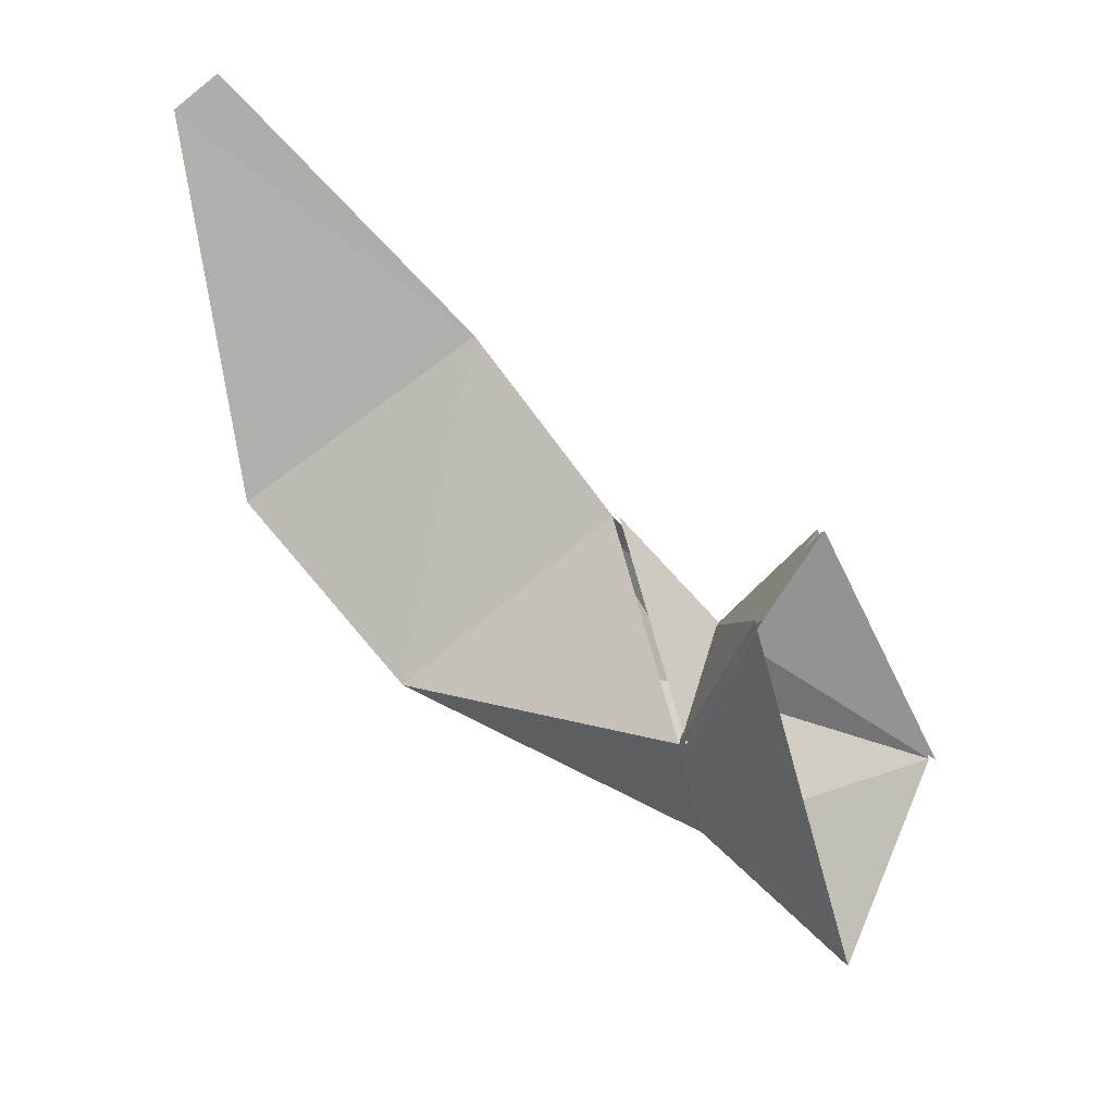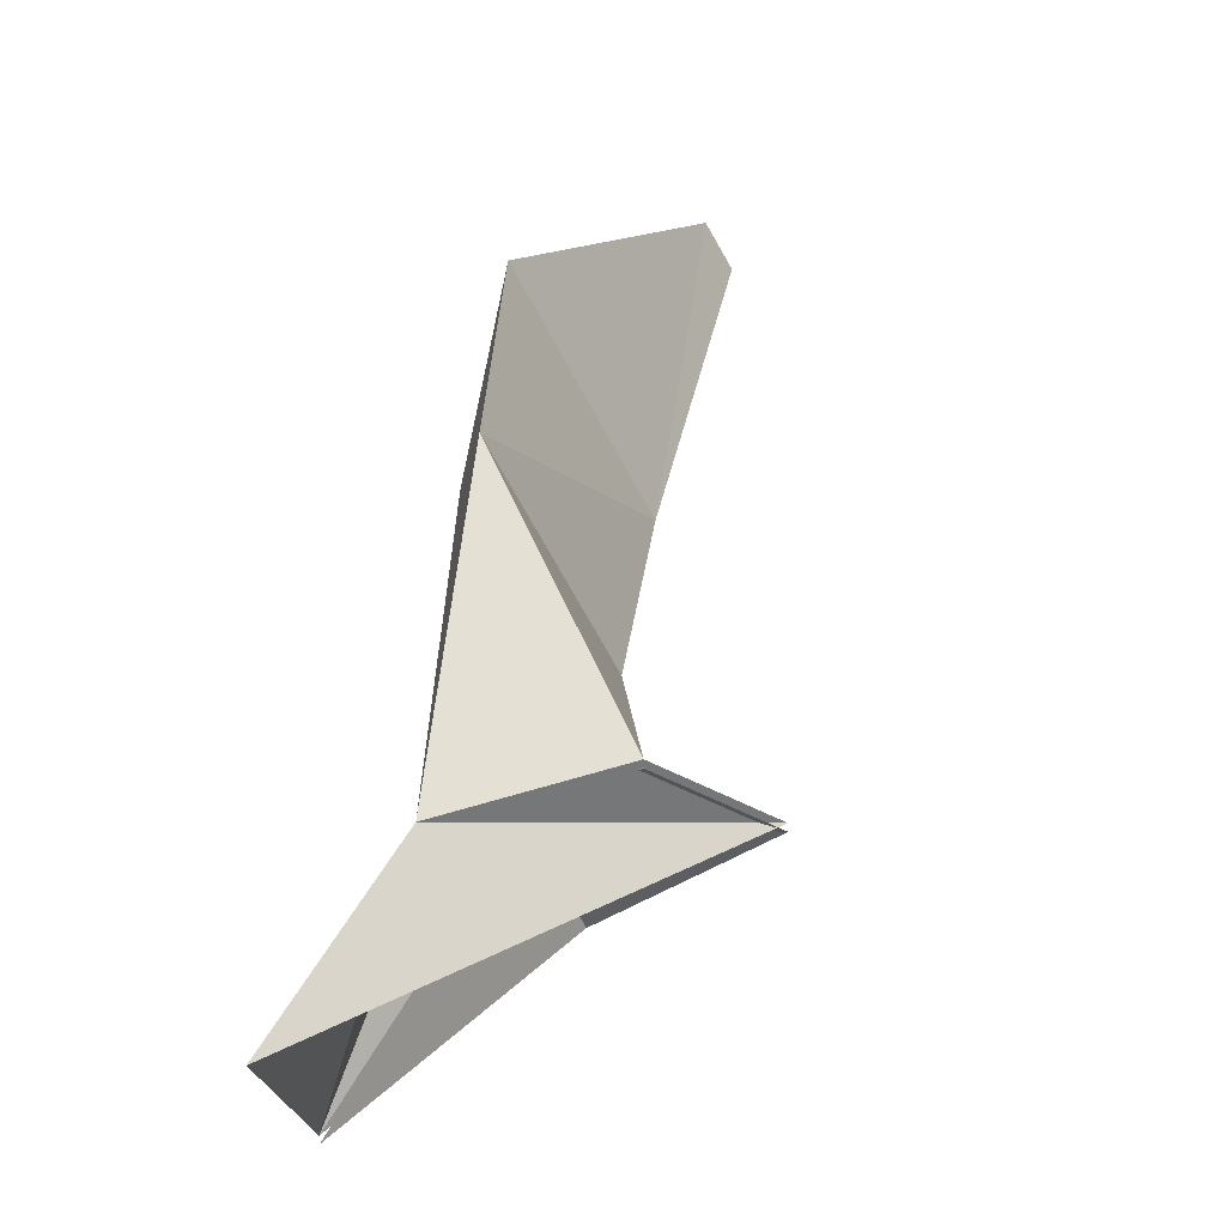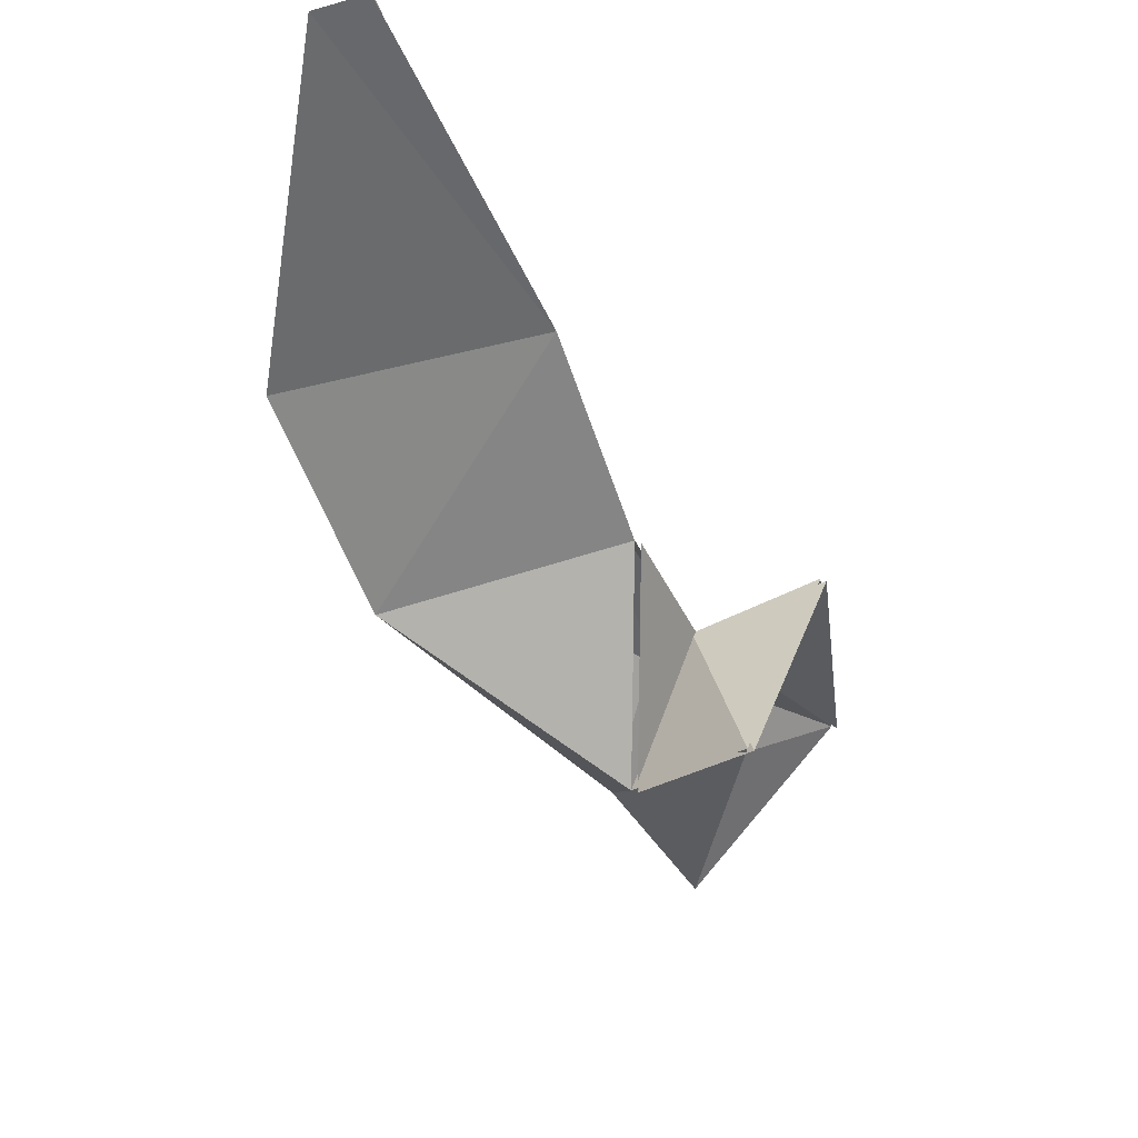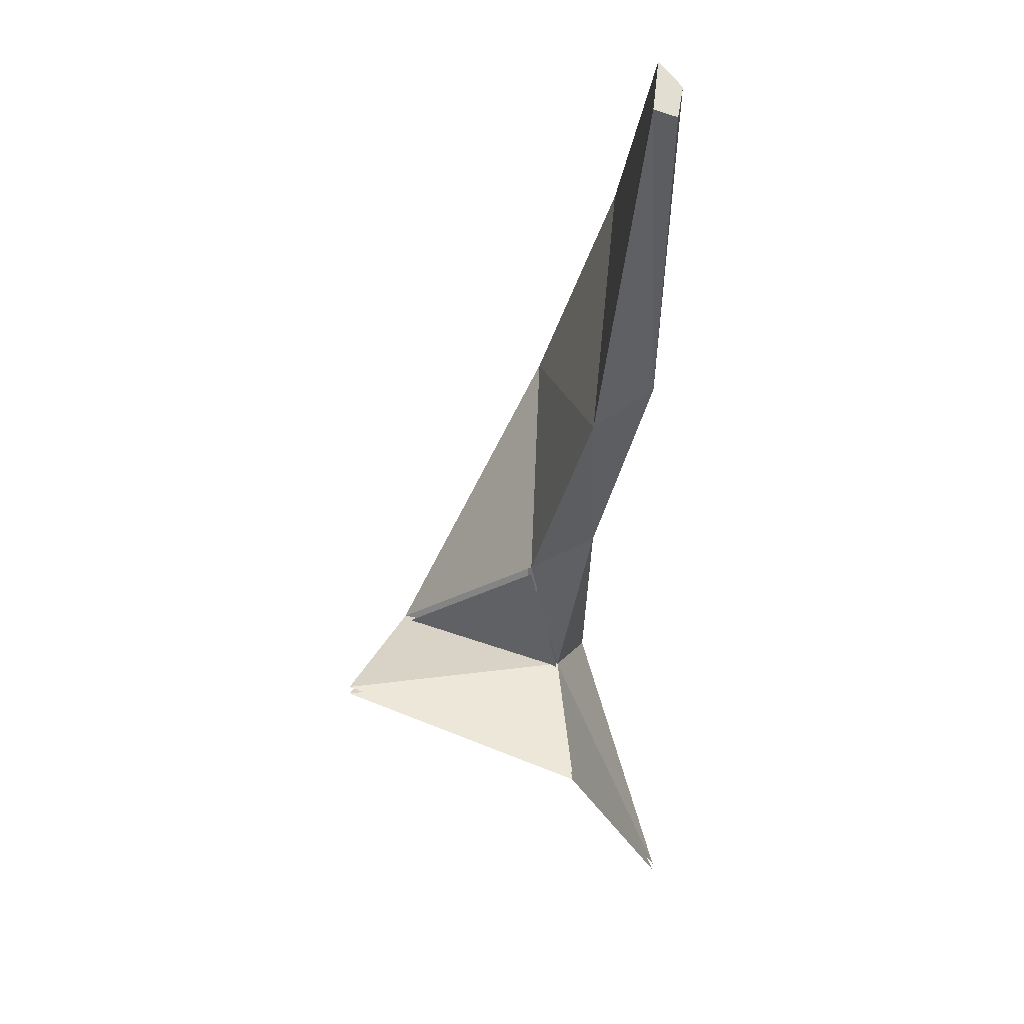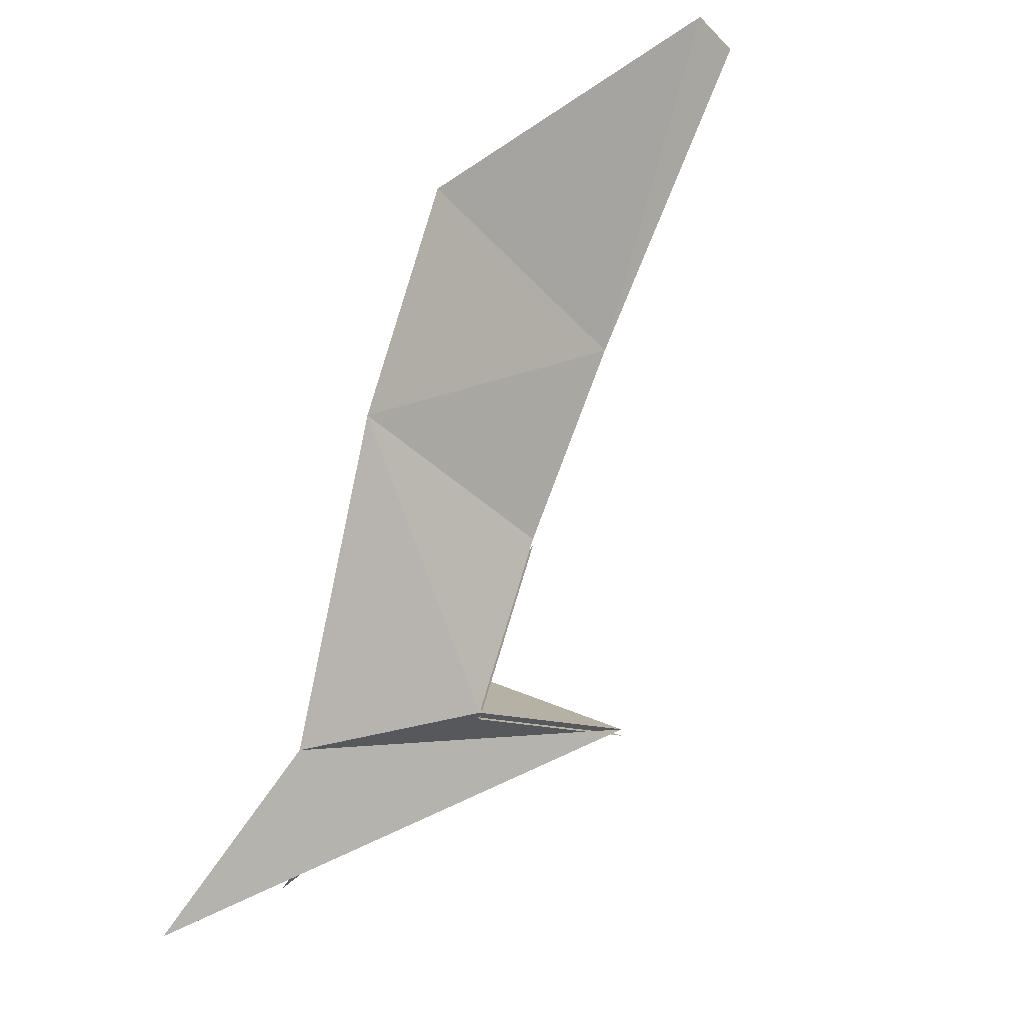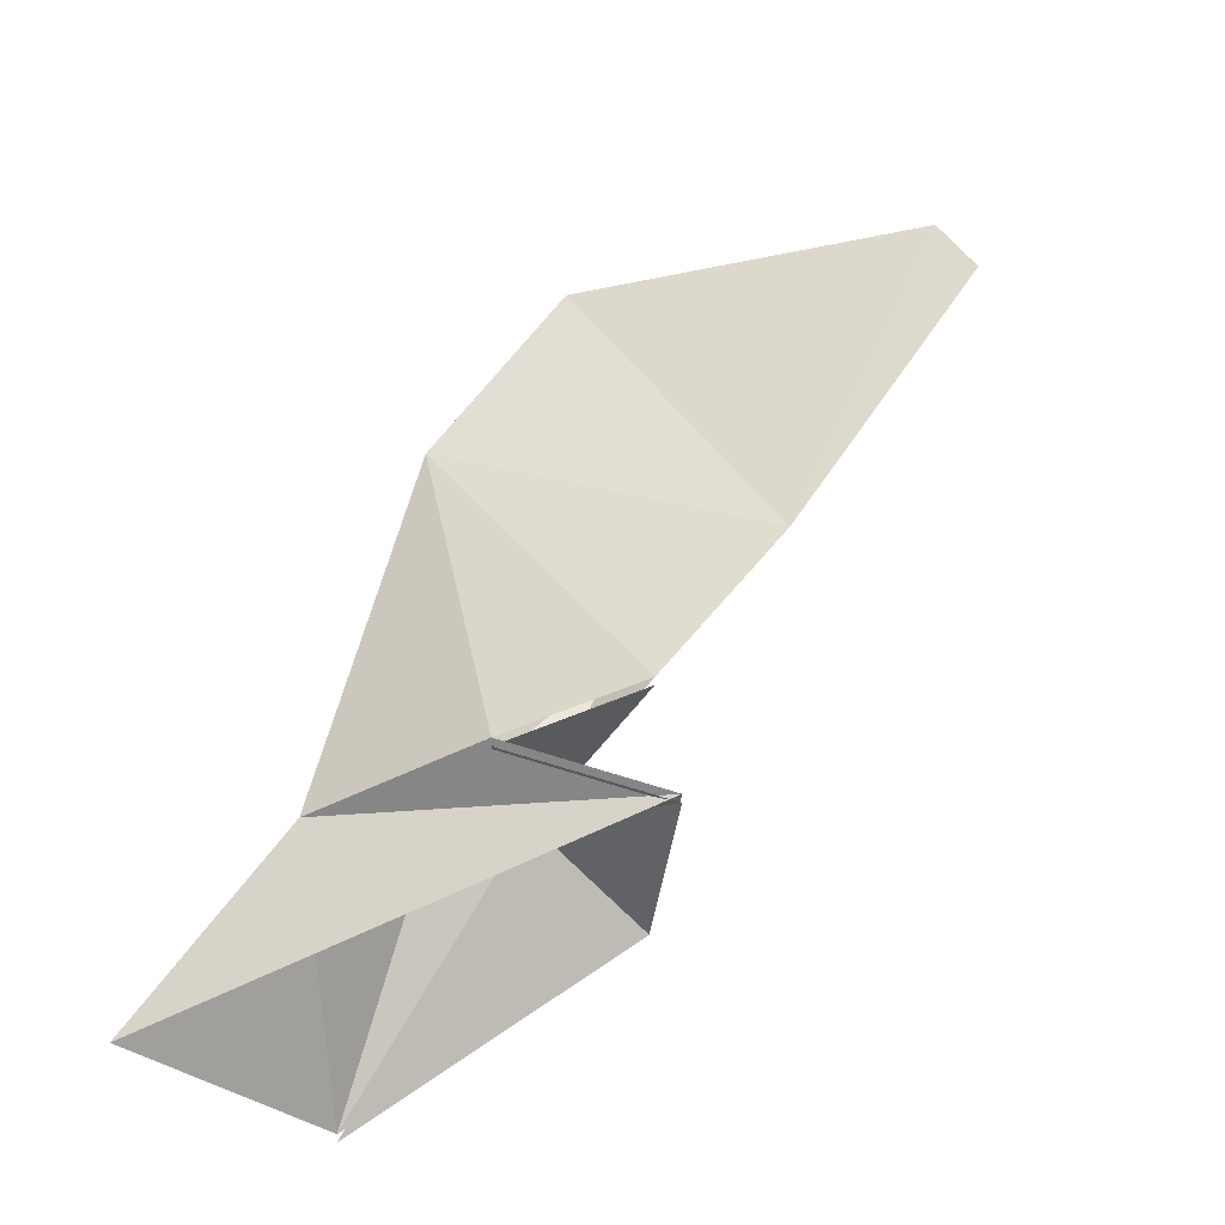
<metadata>
{"format":"obj","ext":"obj","renderer":"f3d","projection":"perspective","resolution":1024,"background":"white","views":[{"elev":-74.9,"azim":81.6,"up":"+Y"},{"elev":-6.9,"azim":-54.3,"up":"+Z"},{"elev":-46.6,"azim":62.7,"up":"+Y"},{"elev":9.2,"azim":93.8,"up":"+Z"},{"elev":22.3,"azim":-36.8,"up":"+Z"},{"elev":-13.1,"azim":-15.1,"up":"+Z"}]}
</metadata>
<code>
g default
v 0.0808 0.006541 0.08854
v 0.03612 -0.09649 0.1093
v 0.1439 -0.006685 0.1631
v 0.0808 0.006541 0.08854
v 0.03612 -0.09649 0.1093
v 0.1439 -0.006685 0.1631
v 0.1475 0.01901 0.03508
v -0.006498 0.06851 -0.07144
v 0.124 -0.1222 0.08156
v -0.006498 0.06851 -0.06709
v 0.1475 0.01901 0.03943
v -0.1304 0.002221 -0.02769
v 0.124 -0.1222 0.08591
v 0.03472 0.0207 0.09674
v -0.04419 -0.0226 0.08277
v 0.1327 0.03053 0.1838
v 0.04532 0.02414 0.2567
v 0.01933 -0.008786 0.279
v 0.2273 0.06737 0.2864
v 0.2335 0.03369 0.2653
v 0.1366 0.0697 0.3723
v 0.1073 0.04199 0.3916
v 0.3571 0.07919 0.438
v 0.3644 0.06682 0.4418
v 0.3398 0.08152 0.4532
v 0.3386 0.06889 0.466
v 0.03612 -0.09649 0.1137
v 0.1439 -0.006685 0.1675
v 0.0808 0.006541 0.09289
g polySurface2
f 1 3 2
f 7 8 4
f 7 4 9
f 9 4 5
f 4 6 5
f 11 10 29
f 10 14 29
f 28 18 27
f 11 29 13
f 13 29 27
f 27 15 13
f 13 15 12
f 12 15 10
f 10 15 14
f 18 22 17
f 17 22 21
f 14 16 29
f 29 16 28
f 18 17 15
f 15 17 14
f 14 17 16
f 24 26 20
f 20 26 22
f 21 19 17
f 17 19 16
f 28 20 18
f 18 20 22
f 19 20 16
f 16 20 28
f 26 24 25
f 25 24 23
f 23 24 19
f 19 24 20
f 22 26 21
f 21 26 25
f 21 25 19
f 19 25 23
f 27 18 15

</code>
